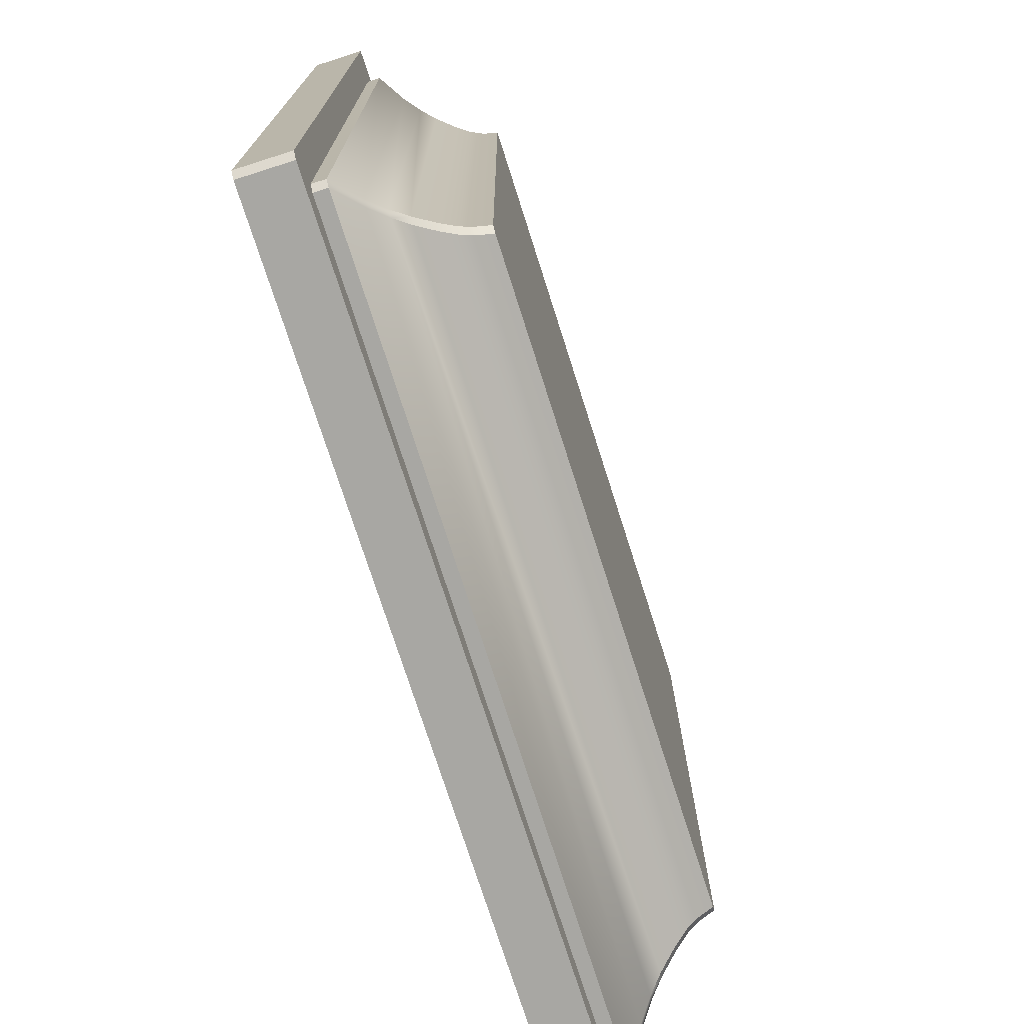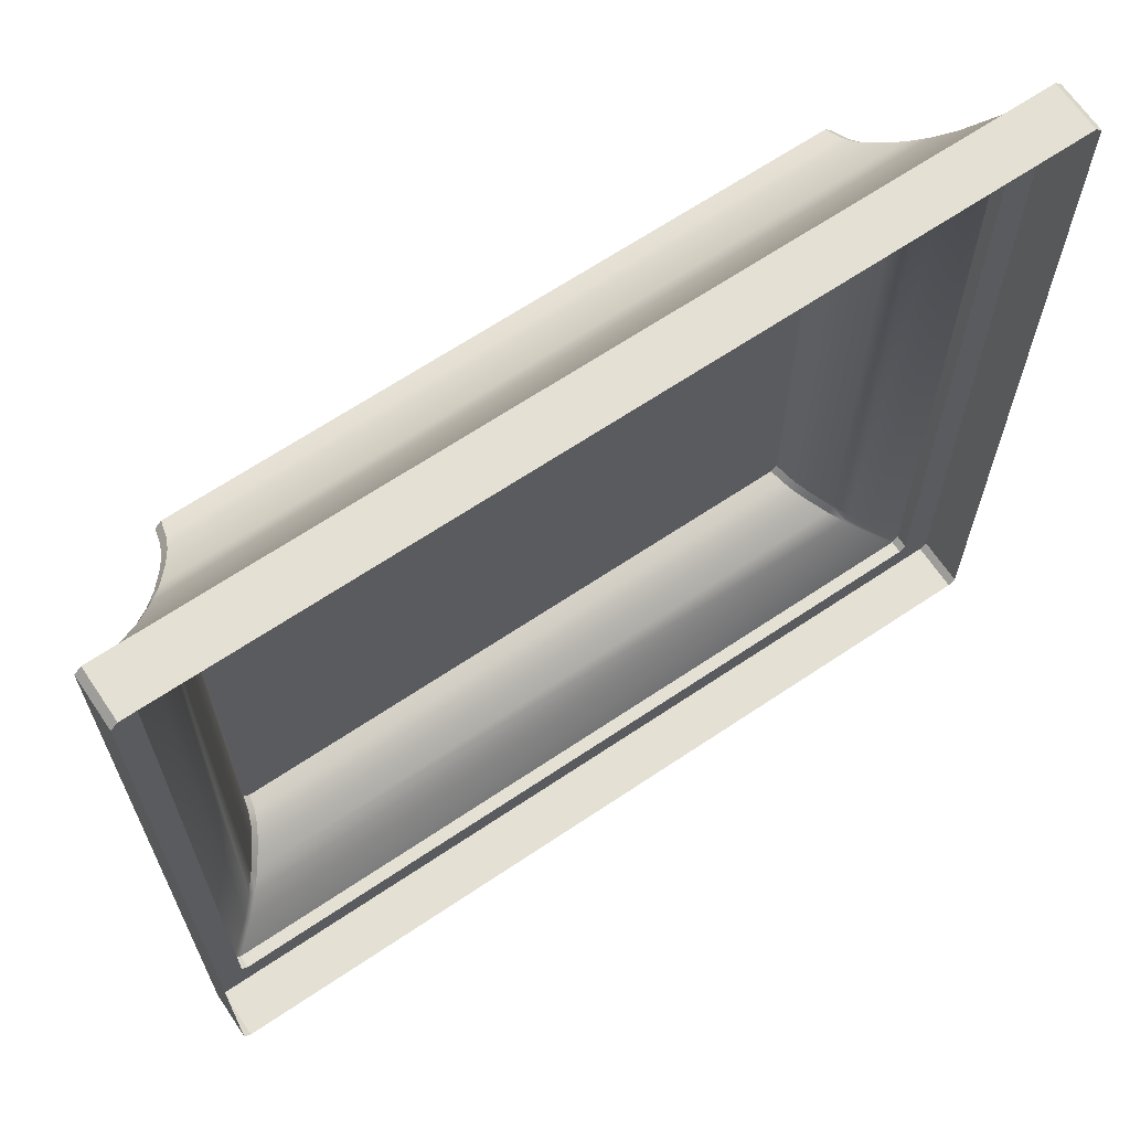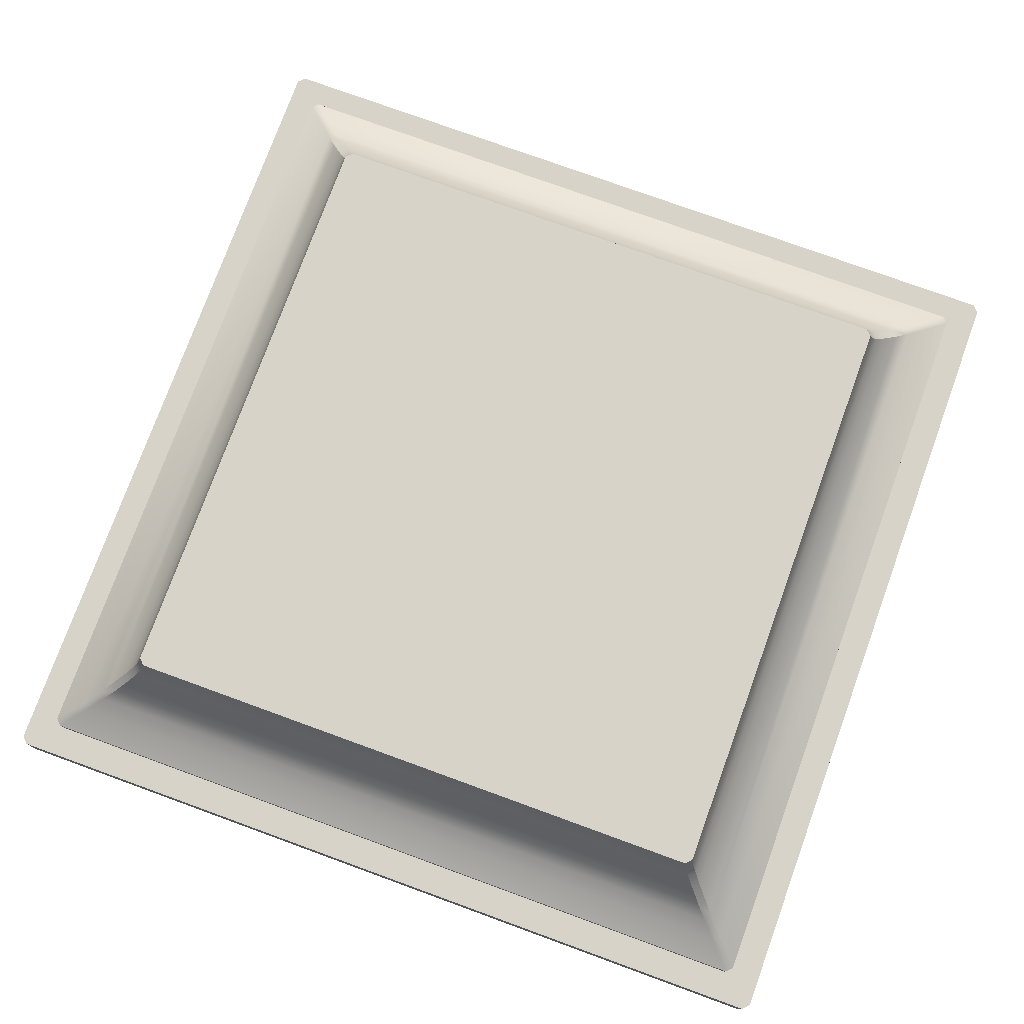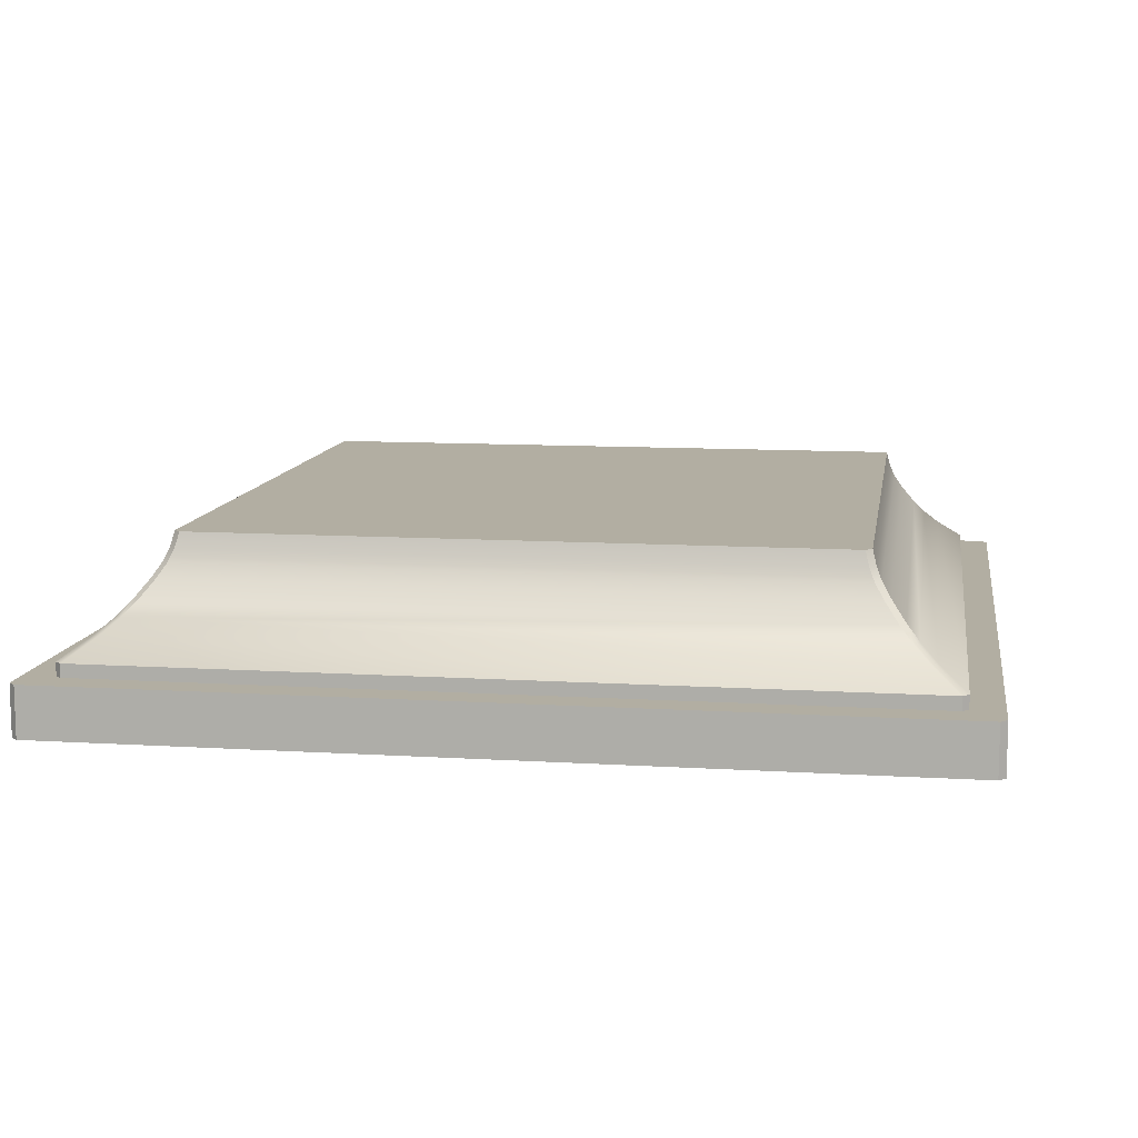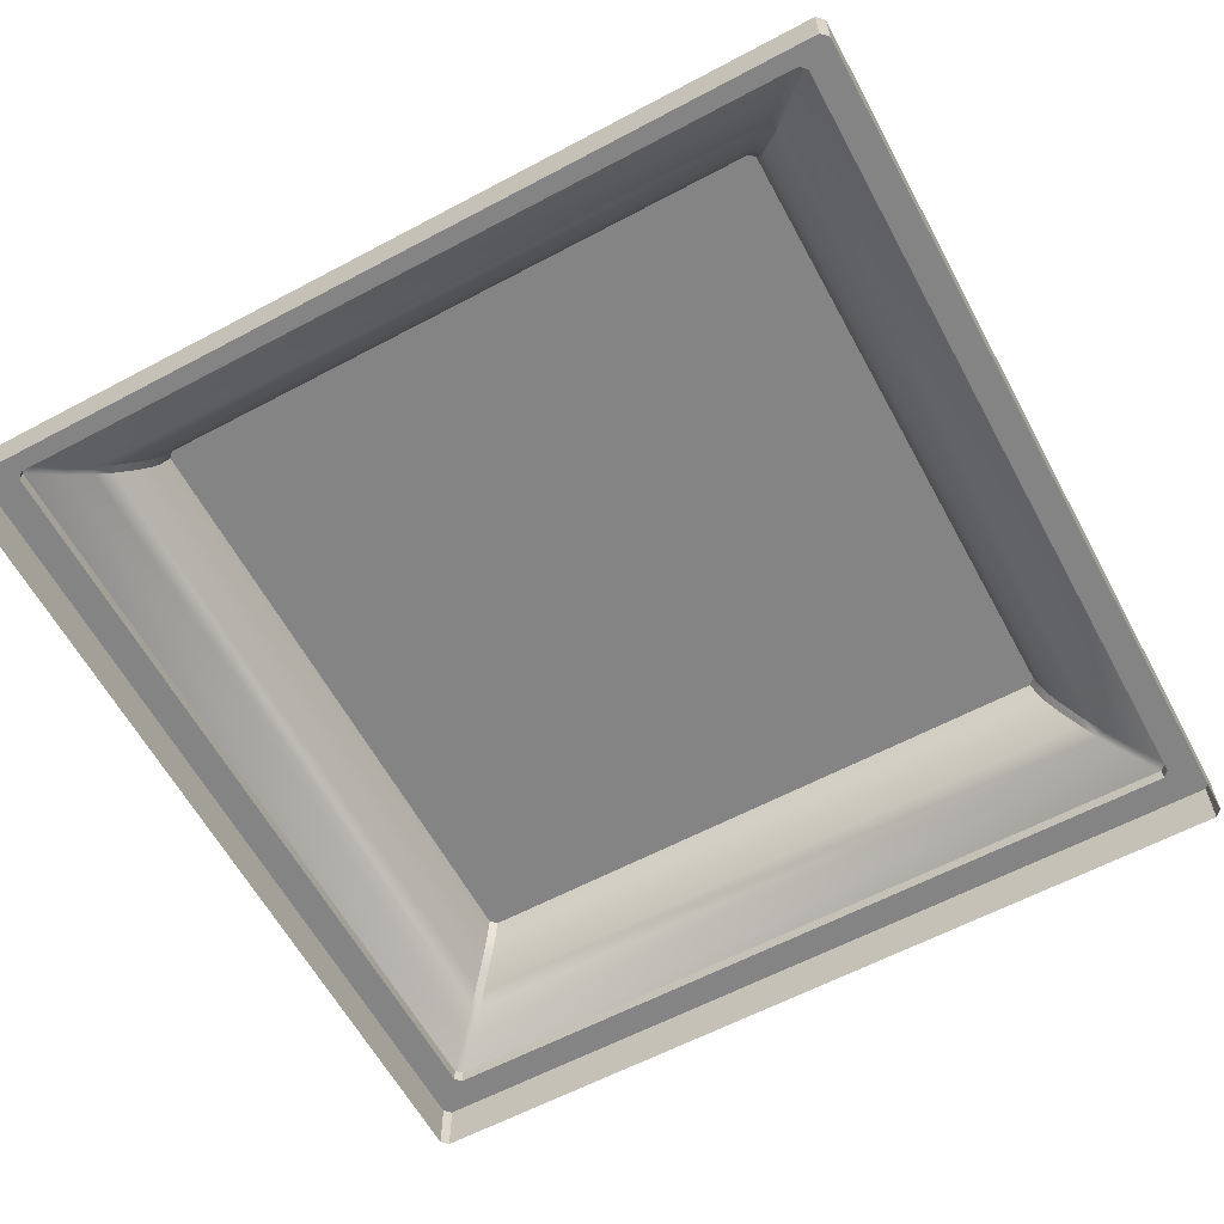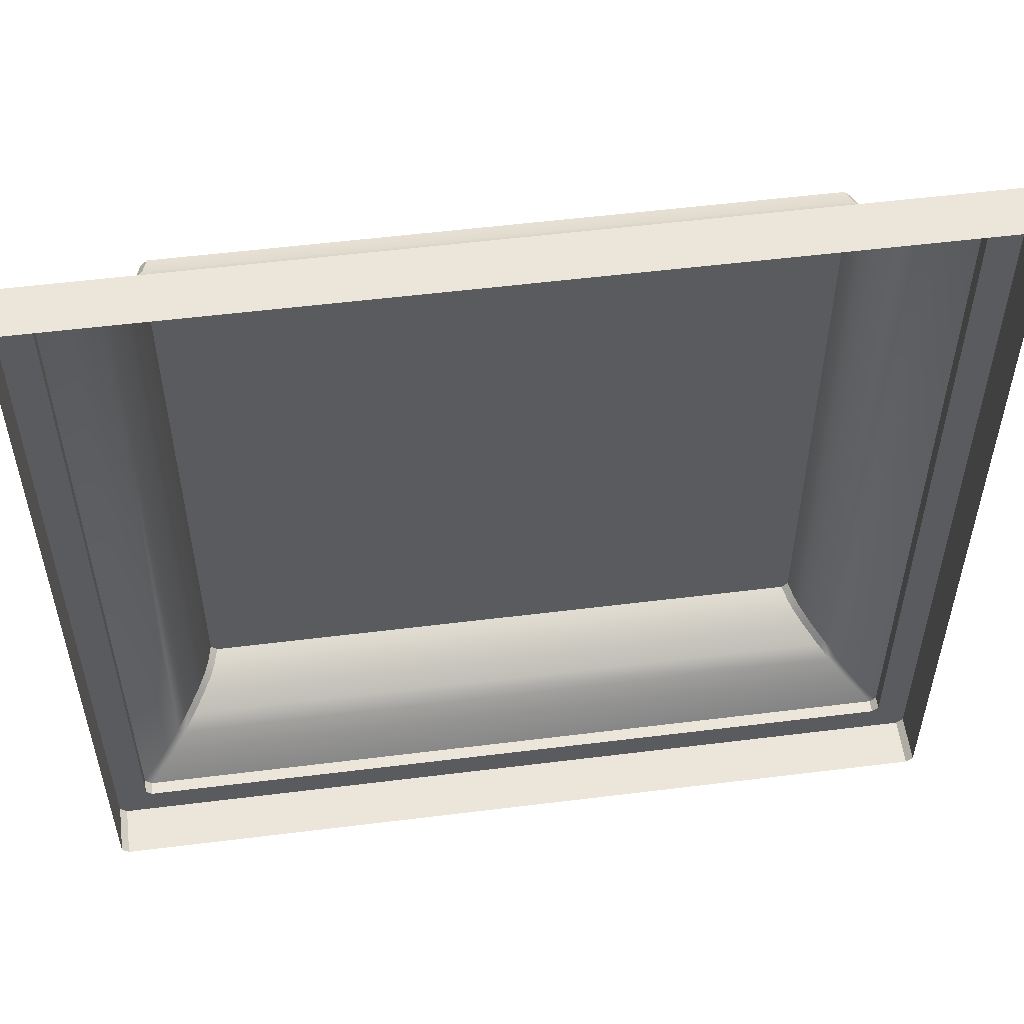
<metadata>
{"format":"obj","ext":"obj","renderer":"f3d","projection":"perspective","resolution":1024,"background":"white","views":[{"elev":-74.5,"azim":107.7,"up":"+Z"},{"elev":66.2,"azim":-34.0,"up":"+Z"},{"elev":76.5,"azim":110.0,"up":"+Y"},{"elev":10.7,"azim":8.8,"up":"+Y"},{"elev":-61.3,"azim":28.4,"up":"+Y"},{"elev":54.5,"azim":-7.5,"up":"+Z"}]}
</metadata>
<code>
o sponza_157
v 32.59 51.64 -26.01
v 32.59 51.64 -29.99
v 32.56 51.74 -29.97
v 32.56 51.74 -26.04
v 32.55 51.64 -25.97
v 32.59 51.64 -26.01
v 32.56 51.74 -26.04
v 32.52 51.74 -26
v 33.07 51.06 -25.45
v 33.11 51.06 -25.49
v 32.94 51.19 -25.66
v 32.9 51.19 -25.62
v 32.62 51.57 -25.98
v 32.58 51.57 -25.94
v 32.63 51.48 -25.89
v 32.67 51.48 -25.93
v 32.8 51.28 -25.72
v 32.84 51.28 -25.76
v 32.76 51.37 -25.84
v 32.72 51.37 -25.8
v 32.84 51.28 -30.24
v 32.76 51.37 -30.16
v 32.76 51.37 -25.84
v 32.62 51.57 -25.98
v 32.62 51.57 -30.02
v 32.56 51.74 -29.97
v 32.59 51.64 -29.99
v 32.55 51.64 -30.03
v 32.52 51.74 -30.01
v 32.94 51.19 -30.34
v 33.11 51.06 -30.51
v 33.07 51.06 -30.55
v 32.9 51.19 -30.38
v 32.63 51.48 -30.12
v 32.58 51.57 -30.06
v 32.62 51.57 -30.02
v 32.67 51.48 -30.08
v 32.76 51.37 -30.16
v 32.84 51.28 -30.24
v 32.8 51.28 -30.28
v 32.72 51.37 -30.2
v 28.05 51.06 -30.55
v 28.22 51.19 -30.38
v 32.58 51.57 -30.06
v 32.63 51.48 -30.12
v 28.48 51.48 -30.12
v 28.54 51.57 -30.06
v 28.39 51.37 -30.2
v 32.72 51.37 -30.2
v 28.32 51.28 -30.28
v 32.55 51.64 -30.03
v 28.57 51.64 -30.03
v 28.57 51.64 -30.03
v 28.53 51.64 -29.99
v 28.55 51.74 -29.97
v 28.59 51.74 -30.01
v 28.01 51.06 -30.51
v 28.18 51.19 -30.34
v 28.5 51.57 -30.02
v 28.54 51.57 -30.06
v 28.48 51.48 -30.12
v 28.44 51.48 -30.08
v 28.28 51.28 -30.24
v 28.36 51.37 -30.16
v 28.39 51.37 -30.2
v 28.59 51.74 -30.01
v 32.52 51.74 -30.01
v 33.11 51.06 -30.51
v 32.94 51.19 -30.34
v 32.67 51.48 -25.93
v 32.67 51.48 -30.08
v 33.07 50.98 -25.45
v 33.11 50.98 -25.49
v 33.11 51.06 -25.49
v 33.07 51.06 -25.45
v 33.11 51.06 -25.49
v 33.11 50.98 -25.49
v 33.11 50.98 -30.51
v 33.11 51.06 -30.51
v 33.07 50.98 -30.55
v 28.05 50.98 -30.55
v 28.05 51.06 -30.55
v 33.07 51.06 -30.55
v 33.11 50.98 -30.51
v 33.07 50.98 -30.55
v 33.07 51.06 -30.55
v 33.11 51.06 -30.51
v 28.05 50.98 -30.55
v 28.01 50.98 -30.51
v 28.01 51.06 -30.51
v 28.05 51.06 -30.55
v 33.26 50.98 -25.25
v 33.3 50.98 -25.3
v 33.11 50.98 -25.49
v 33.07 50.98 -25.45
v 33.3 50.98 -30.71
v 33.11 50.98 -30.51
v 33.26 50.98 -30.75
v 27.85 50.98 -30.75
v 28.05 50.98 -30.55
v 33.07 50.98 -30.55
v 33.3 50.98 -30.71
v 33.11 50.98 -30.51
v 27.81 50.98 -30.71
v 28.01 50.98 -30.51
v 33.26 50.98 -25.25
v 33.26 50.66 -25.25
v 33.3 50.66 -25.3
v 33.3 50.98 -25.3
v 33.3 50.98 -25.3
v 33.3 50.66 -25.3
v 33.3 50.66 -30.71
v 33.3 50.98 -30.71
v 33.26 50.98 -30.75
v 33.26 50.66 -30.75
v 27.85 50.66 -30.75
v 27.85 50.98 -30.75
v 33.3 50.98 -30.71
v 33.3 50.66 -30.71
v 33.26 50.66 -30.75
v 33.26 50.98 -30.75
v 27.85 50.98 -30.75
v 27.85 50.66 -30.75
v 27.81 50.66 -30.71
v 27.81 50.98 -30.71
v 28.53 51.64 -29.99
v 28.53 51.64 -26.01
v 28.55 51.74 -26.04
v 28.55 51.74 -29.97
v 28.28 51.28 -30.24
v 28.28 51.28 -25.76
v 28.36 51.37 -25.84
v 28.36 51.37 -30.16
v 28.5 51.57 -30.02
v 28.5 51.57 -25.98
v 28.55 51.74 -26.04
v 28.53 51.64 -26.01
v 28.57 51.64 -25.97
v 28.59 51.74 -26
v 28.18 51.19 -25.66
v 28.01 51.06 -25.49
v 28.05 51.06 -25.45
v 28.22 51.19 -25.62
v 28.48 51.48 -25.89
v 28.54 51.57 -25.94
v 28.5 51.57 -25.98
v 28.44 51.48 -25.93
v 28.36 51.37 -25.84
v 28.28 51.28 -25.76
v 28.32 51.28 -25.72
v 28.39 51.37 -25.8
v 33.07 51.06 -25.45
v 32.9 51.19 -25.62
v 28.54 51.57 -25.94
v 28.48 51.48 -25.89
v 32.63 51.48 -25.89
v 32.58 51.57 -25.94
v 32.72 51.37 -25.8
v 28.39 51.37 -25.8
v 32.8 51.28 -25.72
v 28.57 51.64 -25.97
v 32.55 51.64 -25.97
v 32.52 51.74 -26
v 28.59 51.74 -26
v 28.01 51.06 -30.51
v 28.01 51.06 -25.49
v 28.18 51.19 -25.66
v 28.18 51.19 -30.34
v 28.44 51.48 -30.08
v 28.44 51.48 -25.93
v 28.01 51.06 -30.51
v 28.01 50.98 -30.51
v 28.01 50.98 -25.49
v 28.01 51.06 -25.49
v 28.05 50.98 -25.45
v 33.07 50.98 -25.45
v 33.07 51.06 -25.45
v 28.05 51.06 -25.45
v 28.01 50.98 -25.49
v 28.05 50.98 -25.45
v 28.05 51.06 -25.45
v 28.01 51.06 -25.49
v 27.81 50.98 -30.71
v 27.81 50.98 -25.3
v 28.01 50.98 -25.49
v 28.01 50.98 -30.51
v 27.85 50.98 -25.25
v 33.26 50.98 -25.25
v 33.07 50.98 -25.45
v 28.05 50.98 -25.45
v 27.81 50.98 -25.3
v 28.01 50.98 -25.49
v 27.81 50.98 -30.71
v 27.81 50.66 -30.71
v 27.81 50.66 -25.3
v 27.81 50.98 -25.3
v 27.85 50.98 -25.25
v 27.85 50.66 -25.25
v 33.26 50.66 -25.25
v 33.26 50.98 -25.25
v 27.81 50.98 -25.3
v 27.81 50.66 -25.3
v 27.85 50.66 -25.25
v 27.85 50.98 -25.25
v 28.55 51.74 -29.97
v 28.55 51.74 -26.04
v 28.59 51.74 -26
v 28.59 51.74 -30.01
v 32.52 51.74 -26
v 32.56 51.74 -26.04
v 32.56 51.74 -29.97
v 32.52 51.74 -30.01
f 1 2 3
f 1 3 4
f 5 6 7
f 5 7 8
f 9 10 11
f 9 11 12
f 13 14 15
f 13 15 16
f 17 18 19
f 17 19 20
f 12 11 18
f 12 18 17
f 16 15 20
f 16 20 19
f 6 5 14
f 6 14 13
f 18 21 22
f 18 22 23
f 2 1 24
f 2 24 25
f 26 27 28
f 26 28 29
f 30 31 32
f 30 32 33
f 34 35 36
f 34 36 37
f 38 39 40
f 38 40 41
f 39 30 33
f 39 33 40
f 41 34 37
f 41 37 38
f 35 28 27
f 35 27 36
f 33 32 42
f 33 42 43
f 44 45 46
f 44 46 47
f 48 49 40
f 48 40 50
f 45 49 48
f 45 48 46
f 40 33 43
f 40 43 50
f 51 44 47
f 51 47 52
f 53 54 55
f 53 55 56
f 42 57 58
f 42 58 43
f 59 60 61
f 59 61 62
f 50 63 64
f 50 64 65
f 43 58 63
f 43 63 50
f 62 61 65
f 62 65 64
f 54 53 60
f 54 60 59
f 66 67 51
f 66 51 52
f 10 68 69
f 10 69 11
f 70 71 25
f 70 25 24
f 23 22 71
f 23 71 70
f 11 69 21
f 11 21 18
f 72 73 74
f 72 74 75
f 76 77 78
f 76 78 79
f 80 81 82
f 80 82 83
f 84 85 86
f 84 86 87
f 88 89 90
f 88 90 91
f 92 93 94
f 92 94 95
f 93 96 97
f 93 97 94
f 98 99 100
f 98 100 101
f 102 98 101
f 102 101 103
f 99 104 105
f 99 105 100
f 106 107 108
f 106 108 109
f 110 111 112
f 110 112 113
f 114 115 116
f 114 116 117
f 118 119 120
f 118 120 121
f 122 123 124
f 122 124 125
f 126 127 128
f 126 128 129
f 130 131 132
f 130 132 133
f 134 135 127
f 134 127 126
f 136 137 138
f 136 138 139
f 140 141 142
f 140 142 143
f 144 145 146
f 144 146 147
f 148 149 150
f 148 150 151
f 149 140 143
f 149 143 150
f 151 144 147
f 151 147 148
f 145 138 137
f 145 137 146
f 143 142 152
f 143 152 153
f 154 155 156
f 154 156 157
f 158 159 150
f 158 150 160
f 155 159 158
f 155 158 156
f 150 143 153
f 150 153 160
f 161 154 157
f 161 157 162
f 163 164 161
f 163 161 162
f 165 166 167
f 165 167 168
f 169 170 135
f 169 135 134
f 133 132 170
f 133 170 169
f 168 167 131
f 168 131 130
f 171 172 173
f 171 173 174
f 175 176 177
f 175 177 178
f 179 180 181
f 179 181 182
f 183 184 185
f 183 185 186
f 187 188 189
f 187 189 190
f 191 187 190
f 191 190 192
f 193 194 195
f 193 195 196
f 197 198 199
f 197 199 200
f 201 202 203
f 201 203 204
f 205 206 207
f 205 207 208
f 207 209 210
f 207 210 208
f 210 211 212
f 210 212 208

</code>
